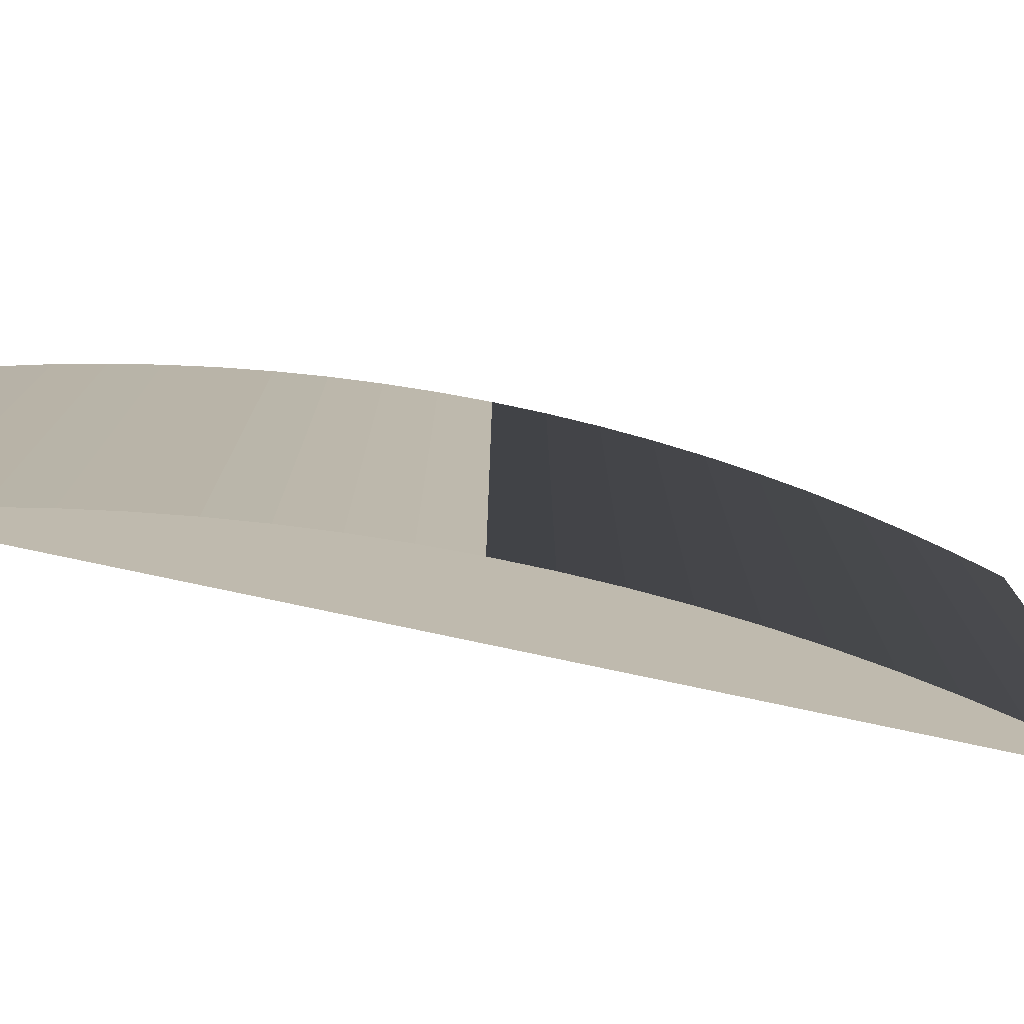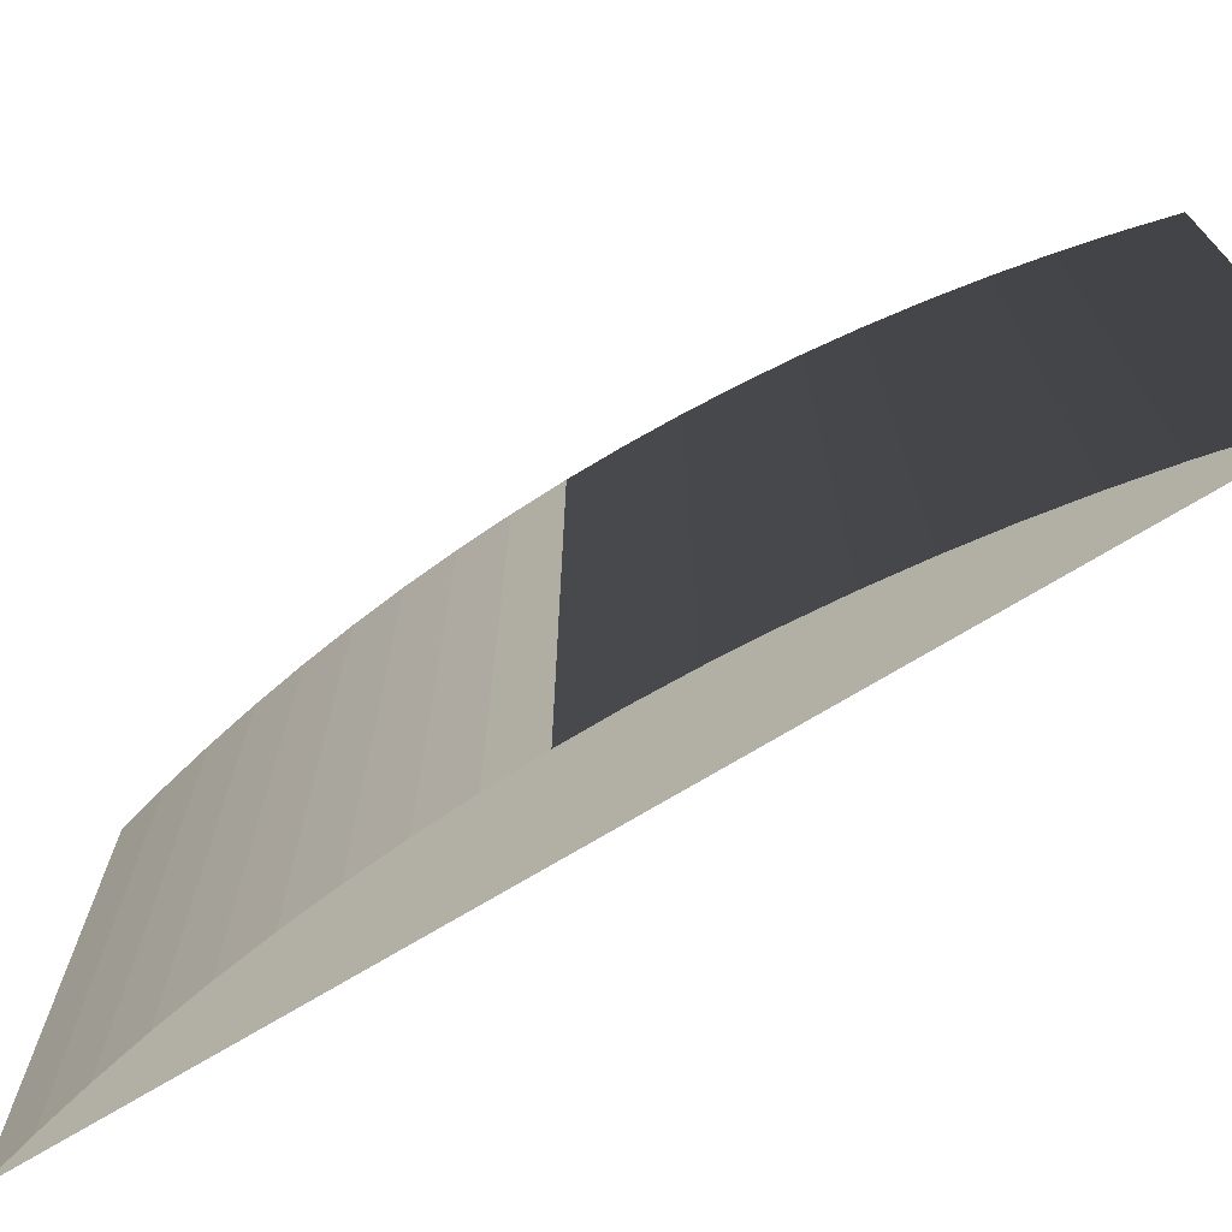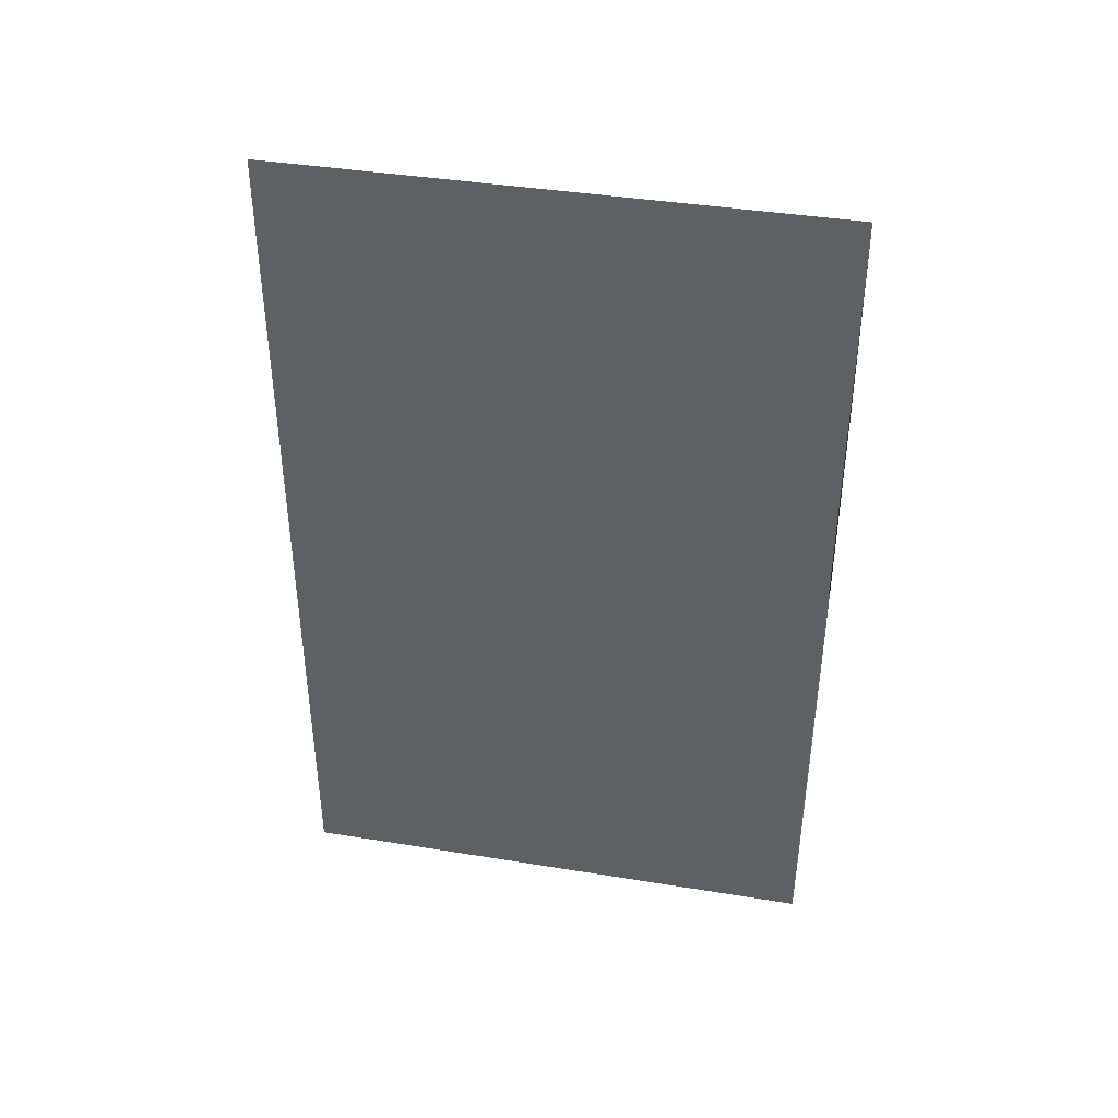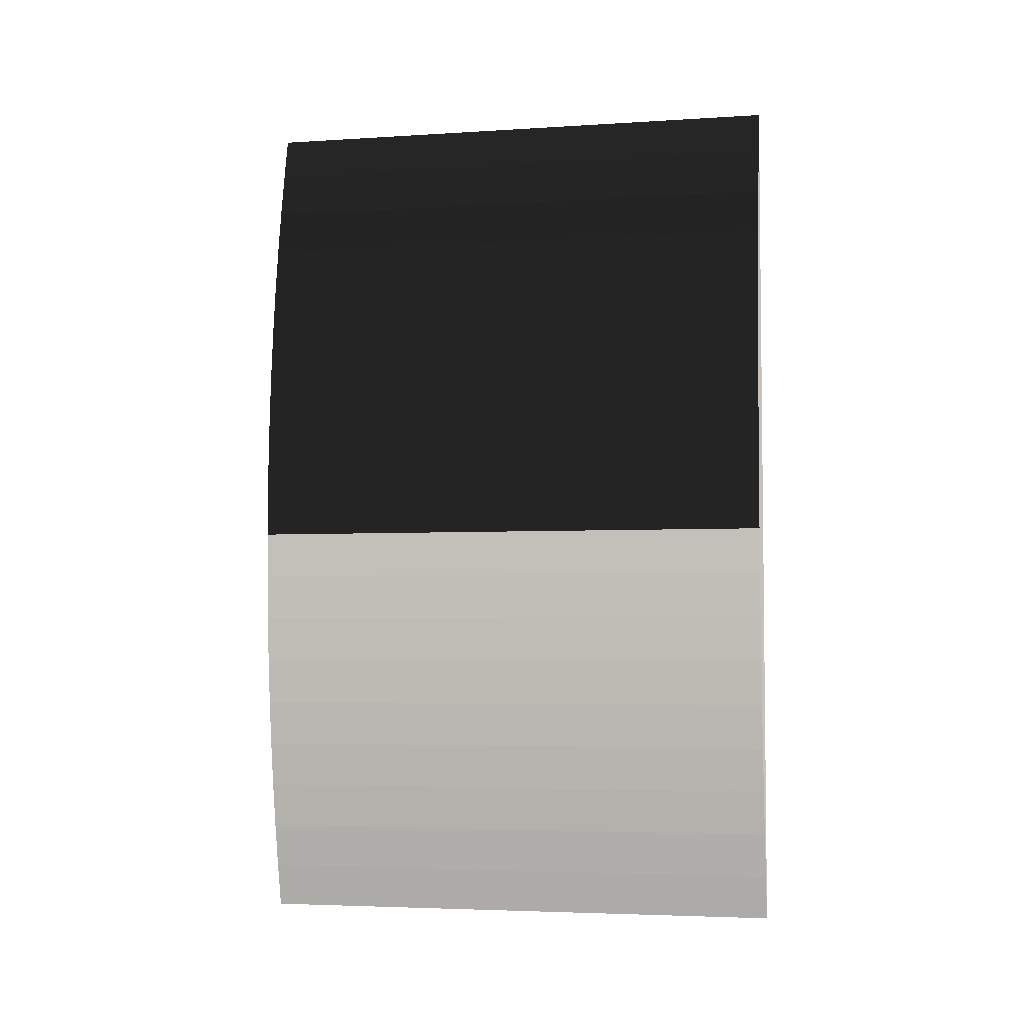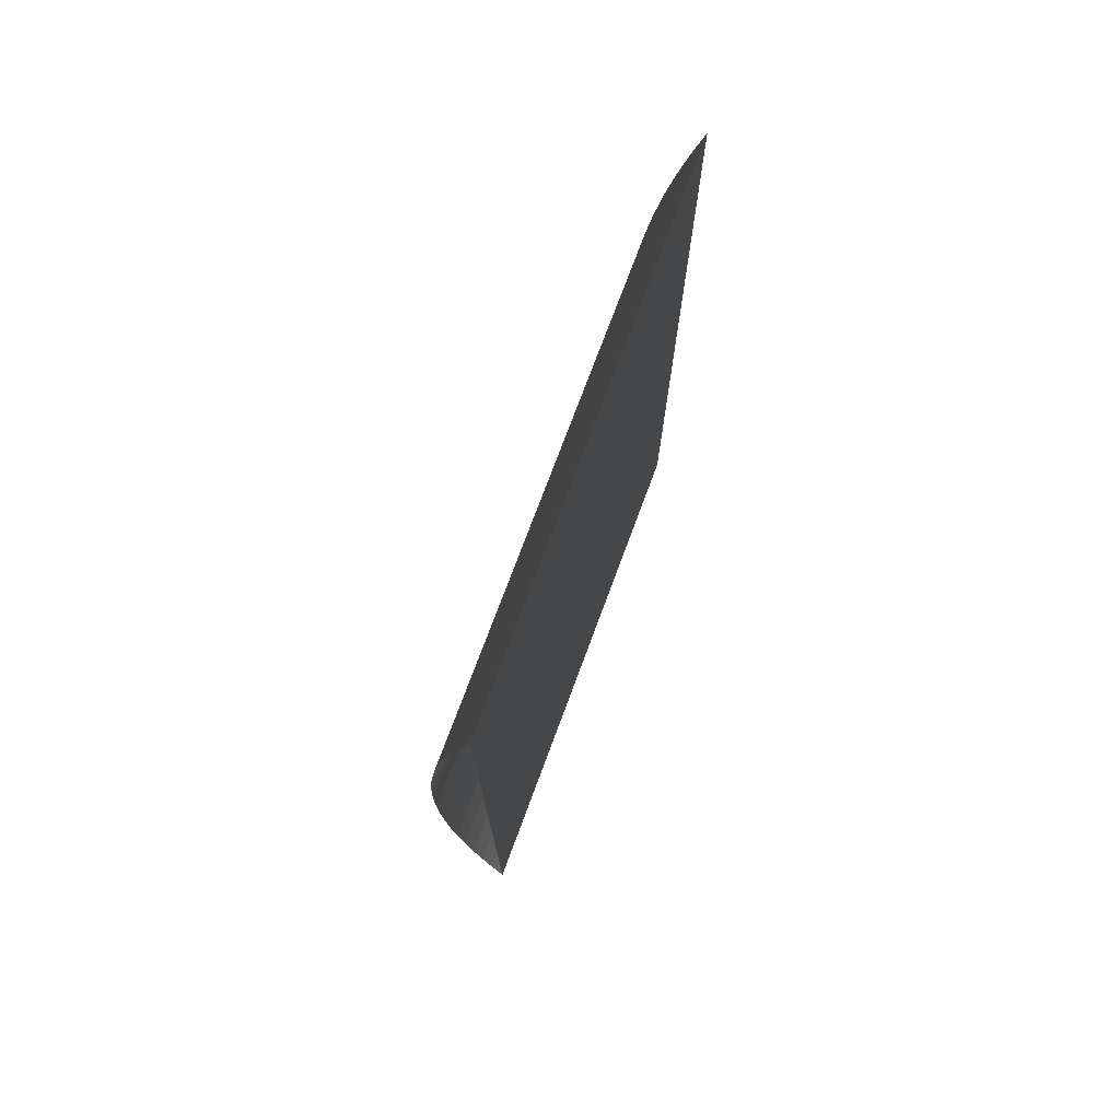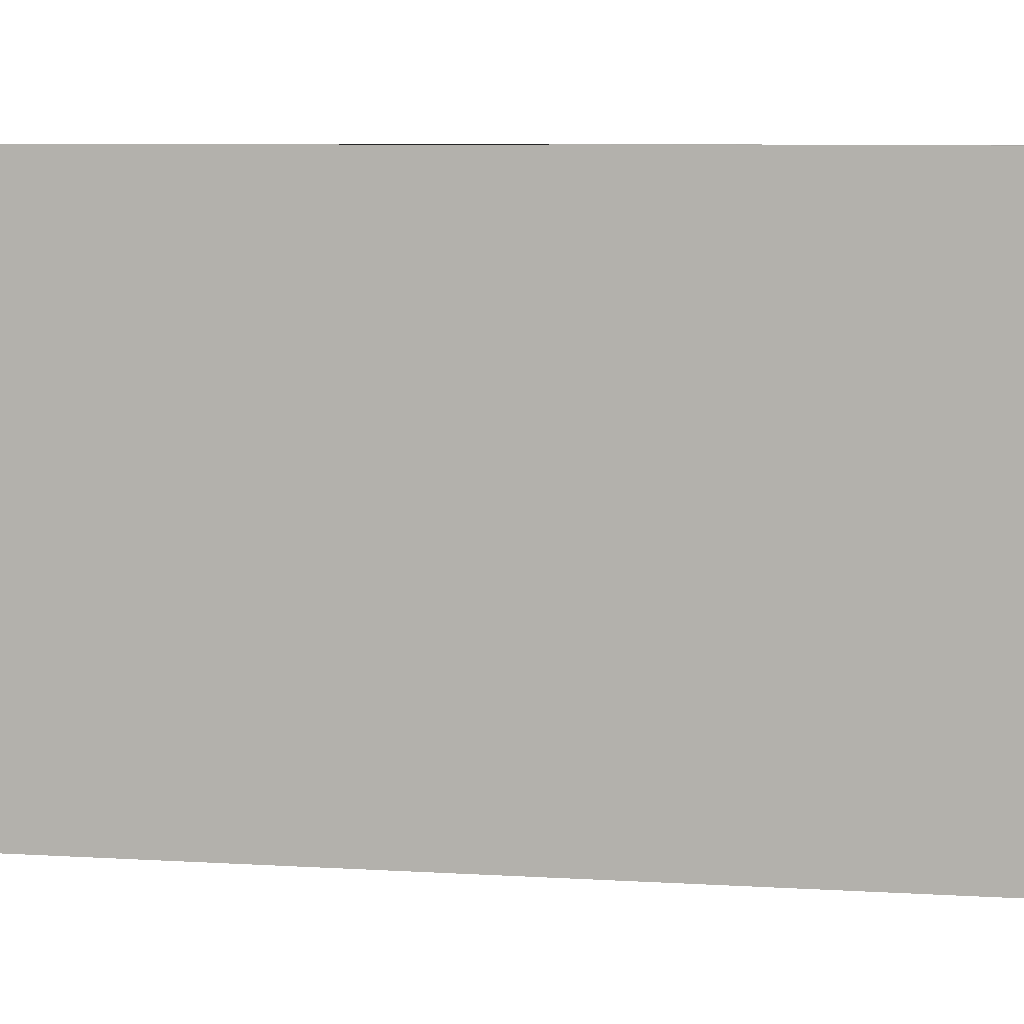
<metadata>
{"format":"obj","ext":"obj","renderer":"f3d","projection":"perspective","resolution":1024,"background":"white","views":[{"elev":-77.1,"azim":77.9,"up":"+Z"},{"elev":-72.1,"azim":121.2,"up":"+Z"},{"elev":40.3,"azim":-78.7,"up":"+Y"},{"elev":-4.2,"azim":101.7,"up":"+Y"},{"elev":74.5,"azim":-159.6,"up":"+Y"},{"elev":8.4,"azim":-81.1,"up":"+Z"}]}
</metadata>
<code>
g
v 0.9756 -0.2614 11.04
v 0.9824 -0.2344 11.04
v 0.9885 -0.2073 11.04
v 0.9938 -0.18 11.04
v 0.9984 -0.1525 11.04
v 1.002 -0.1249 11.04
v 1.005 -0.09727 11.04
v 1.008 -0.06953 11.04
v 1.009 -0.04174 11.04
v 1.01 -0.01392 11.04
v 1.01 0.01392 11.04
v 1.009 0.04174 11.04
v 1.008 0.06953 11.04
v 1.005 0.09727 11.04
v 1.002 0.1249 11.04
v 0.9984 0.1525 11.04
v 0.9938 0.18 11.04
v 0.9885 0.2073 11.04
v 0.9824 0.2344 11.04
v 0.9756 0.2614 11.04
v 0.9756 -0.2614 11.36
v 0.9824 -0.2344 11.36
v 0.9885 -0.2073 11.36
v 0.9938 -0.18 11.36
v 0.9984 -0.1525 11.36
v 1.002 -0.1249 11.36
v 1.005 -0.09727 11.36
v 1.008 -0.06953 11.36
v 1.009 -0.04174 11.36
v 1.01 -0.01392 11.36
v 1.01 0.01392 11.36
v 1.009 0.04174 11.36
v 1.008 0.06953 11.36
v 1.005 0.09727 11.36
v 1.002 0.1249 11.36
v 0.9984 0.1525 11.36
v 0.9938 0.18 11.36
v 0.9885 0.2073 11.36
v 0.9824 0.2344 11.36
v 0.9756 0.2614 11.36
f 1 21 22 2
f 2 22 23 3
f 3 23 24 4
f 4 24 25 5
f 5 25 26 6
f 6 26 27 7
f 7 27 28 8
f 8 28 29 9
f 9 29 30 10
f 10 30 31 11
f 11 31 32 12
f 12 32 33 13
f 13 33 34 14
f 14 34 35 15
f 15 35 36 16
f 16 36 37 17
f 17 37 38 18
f 18 38 39 19
f 19 39 40 20
f 20 40 21 1

</code>
